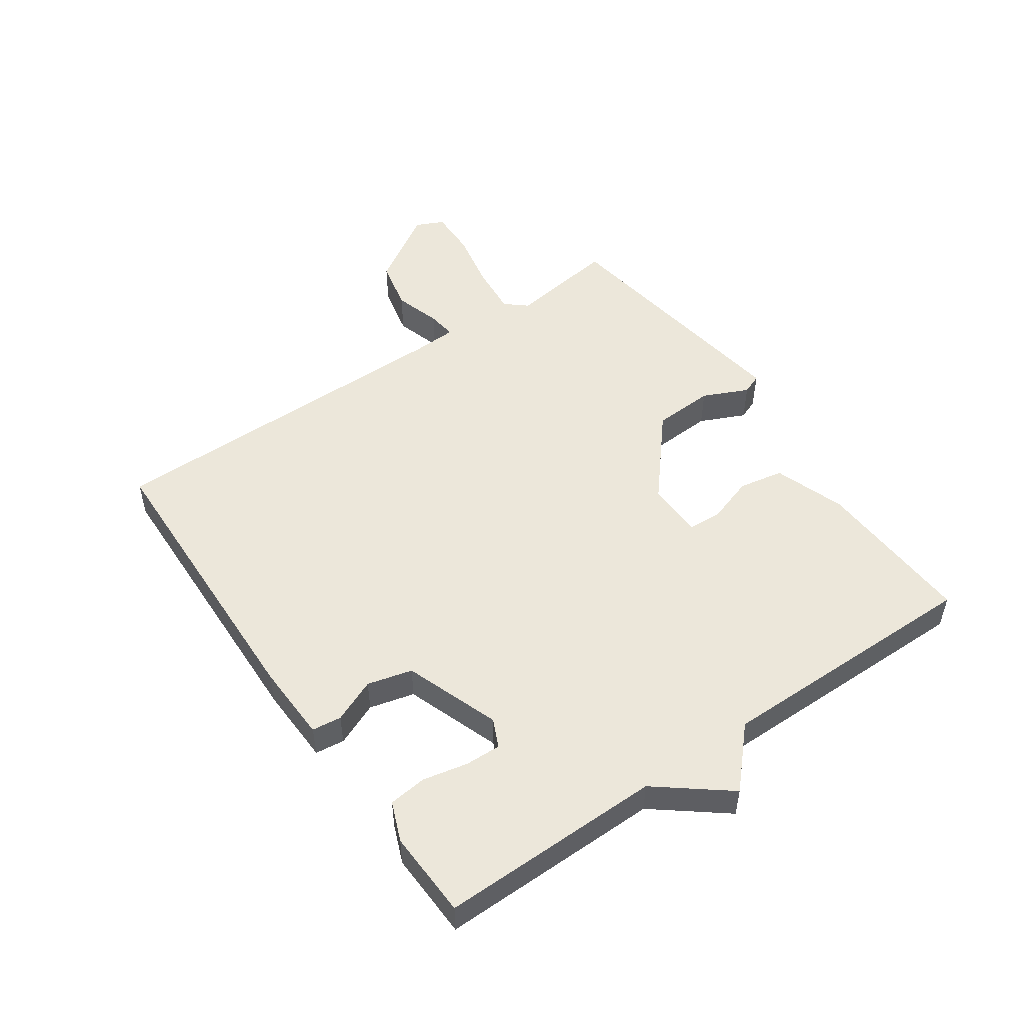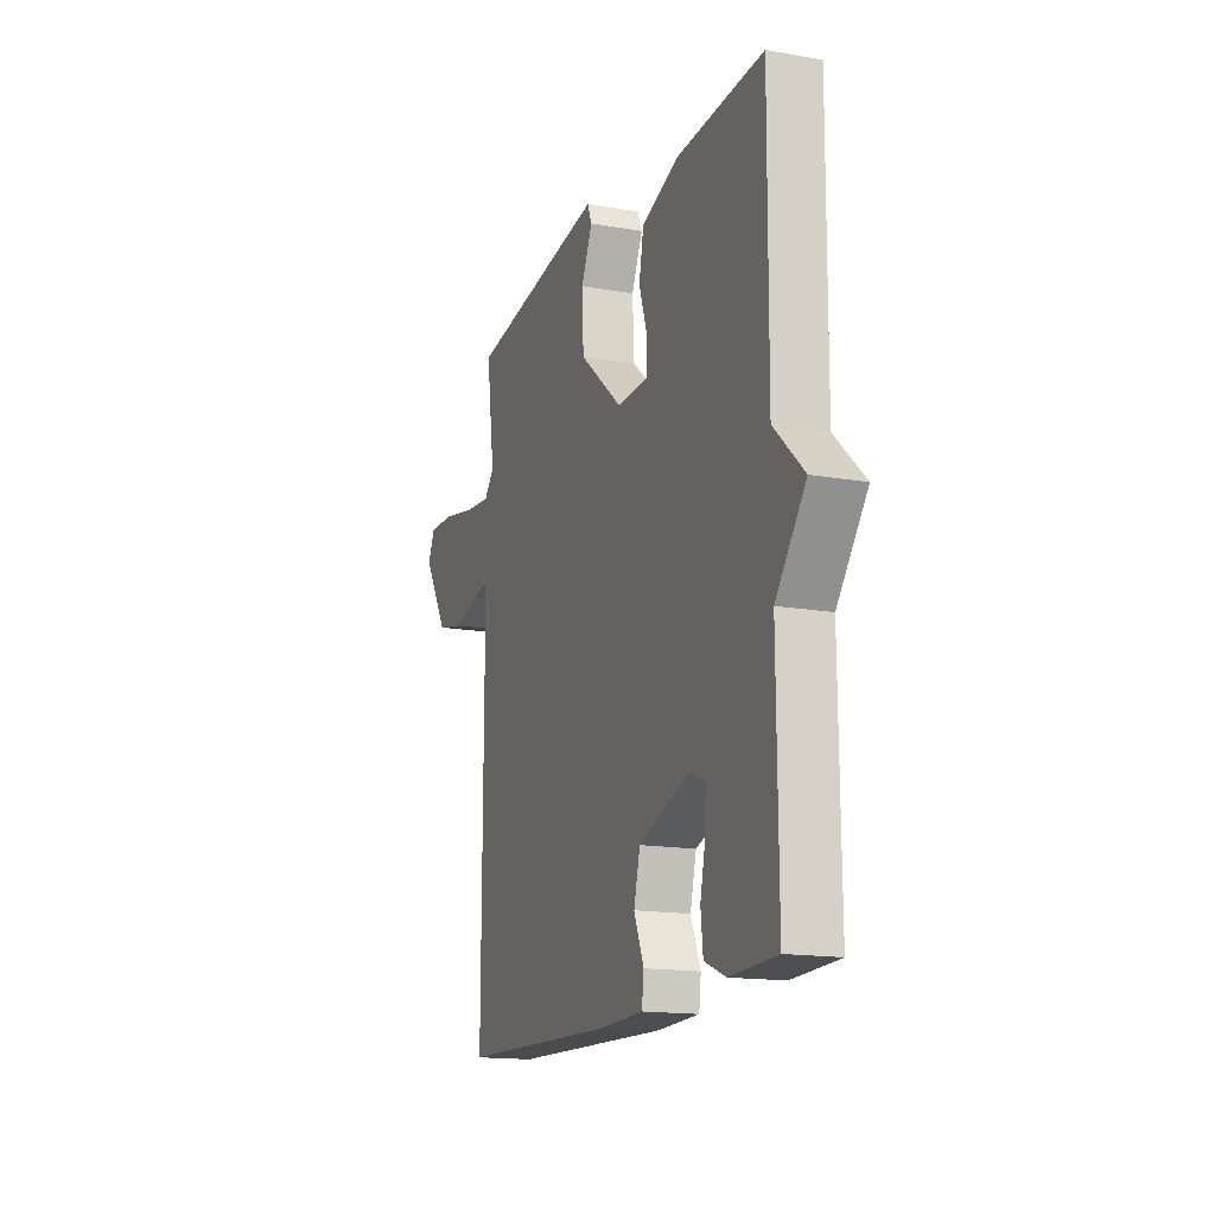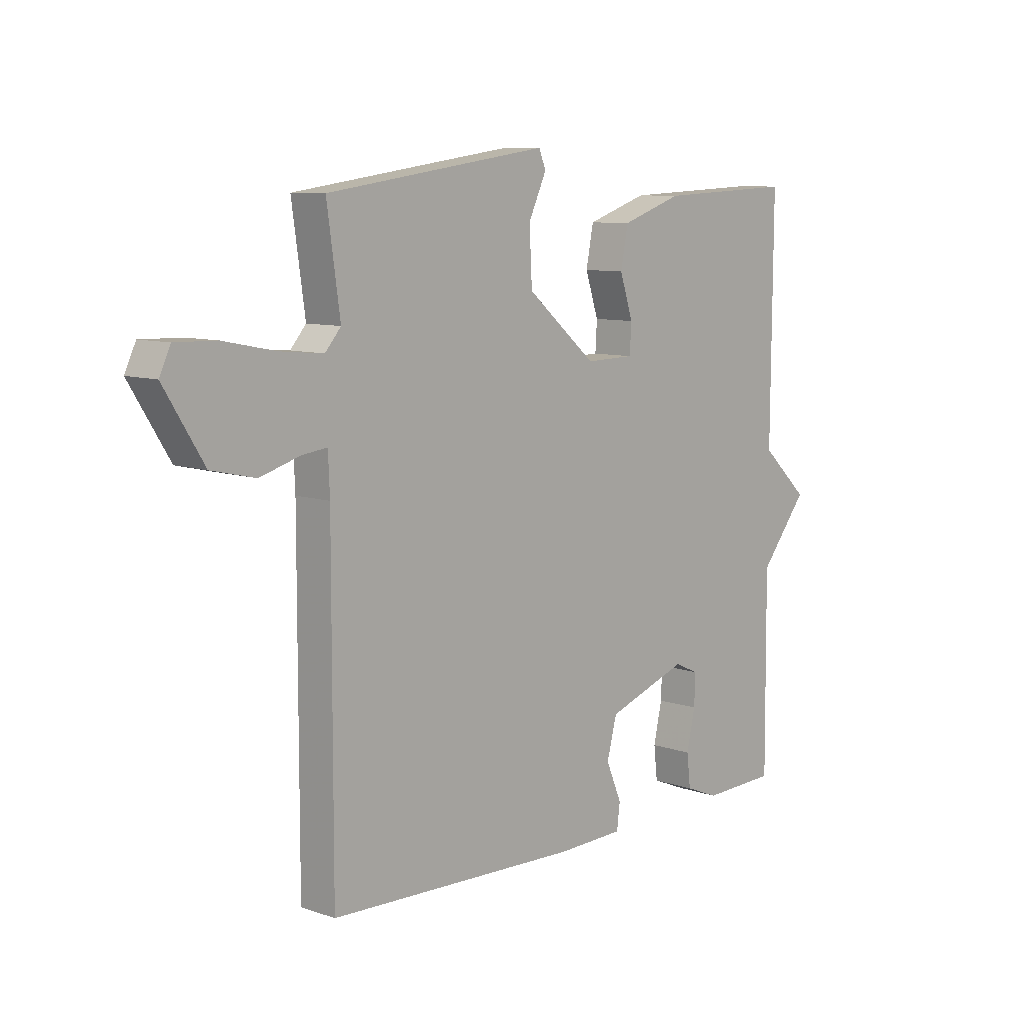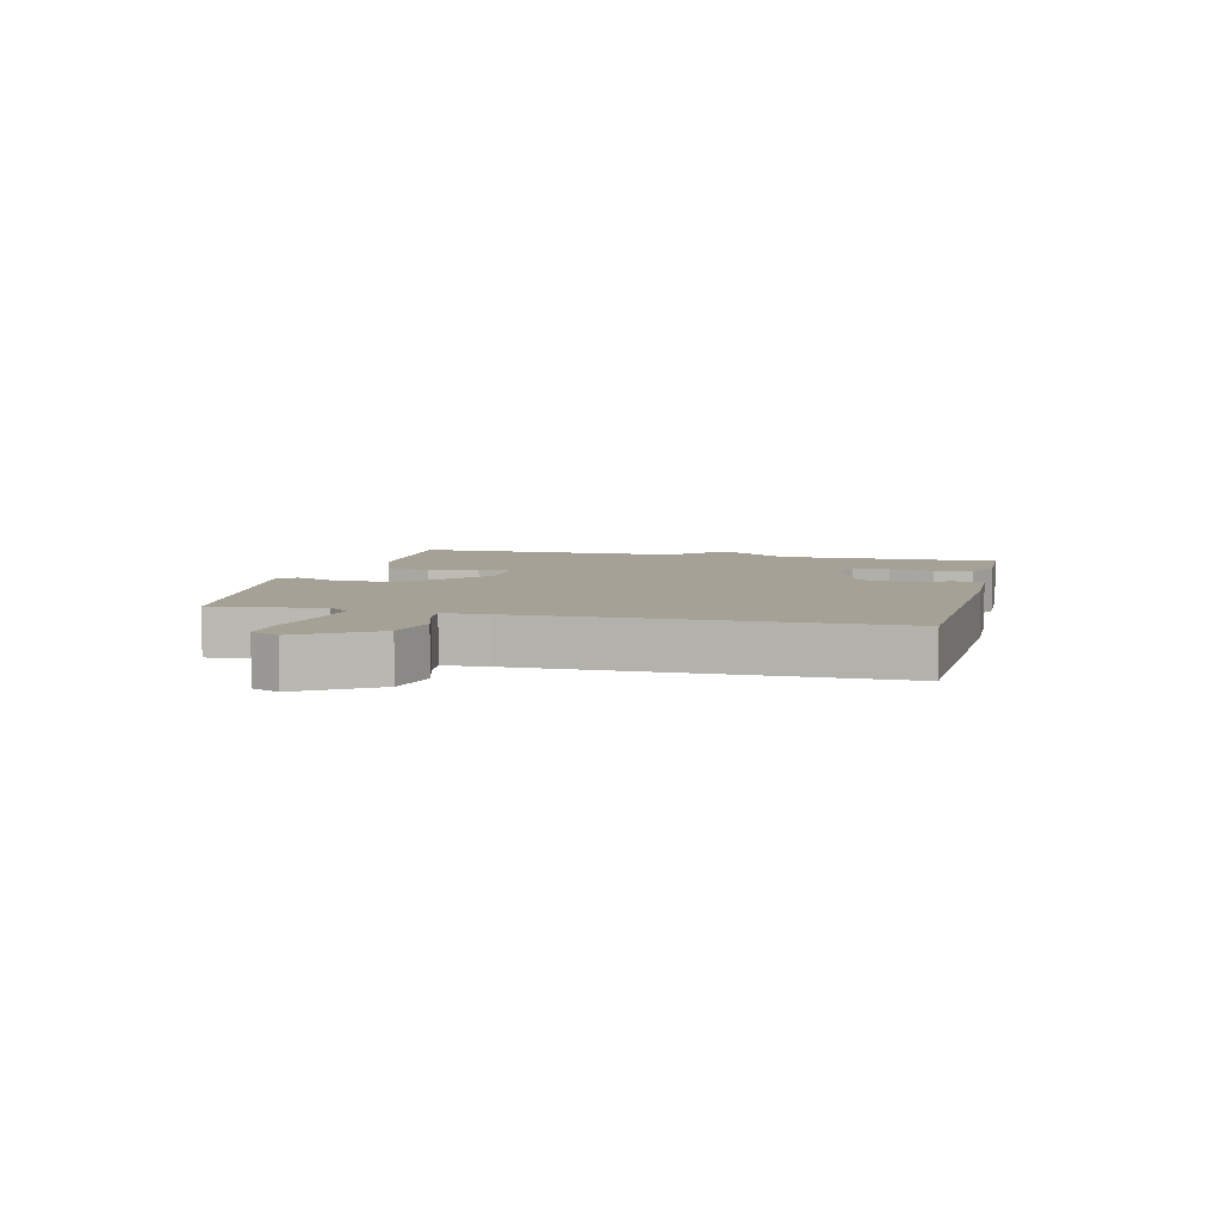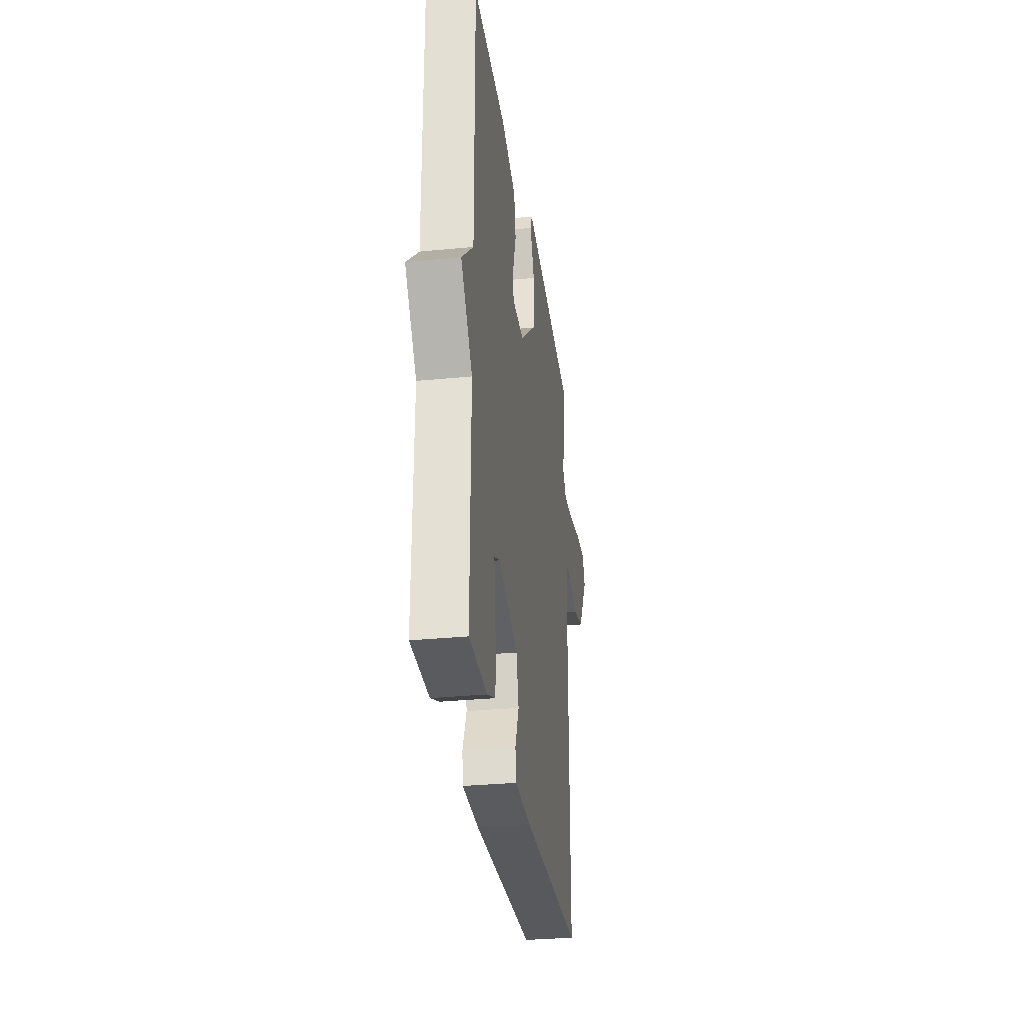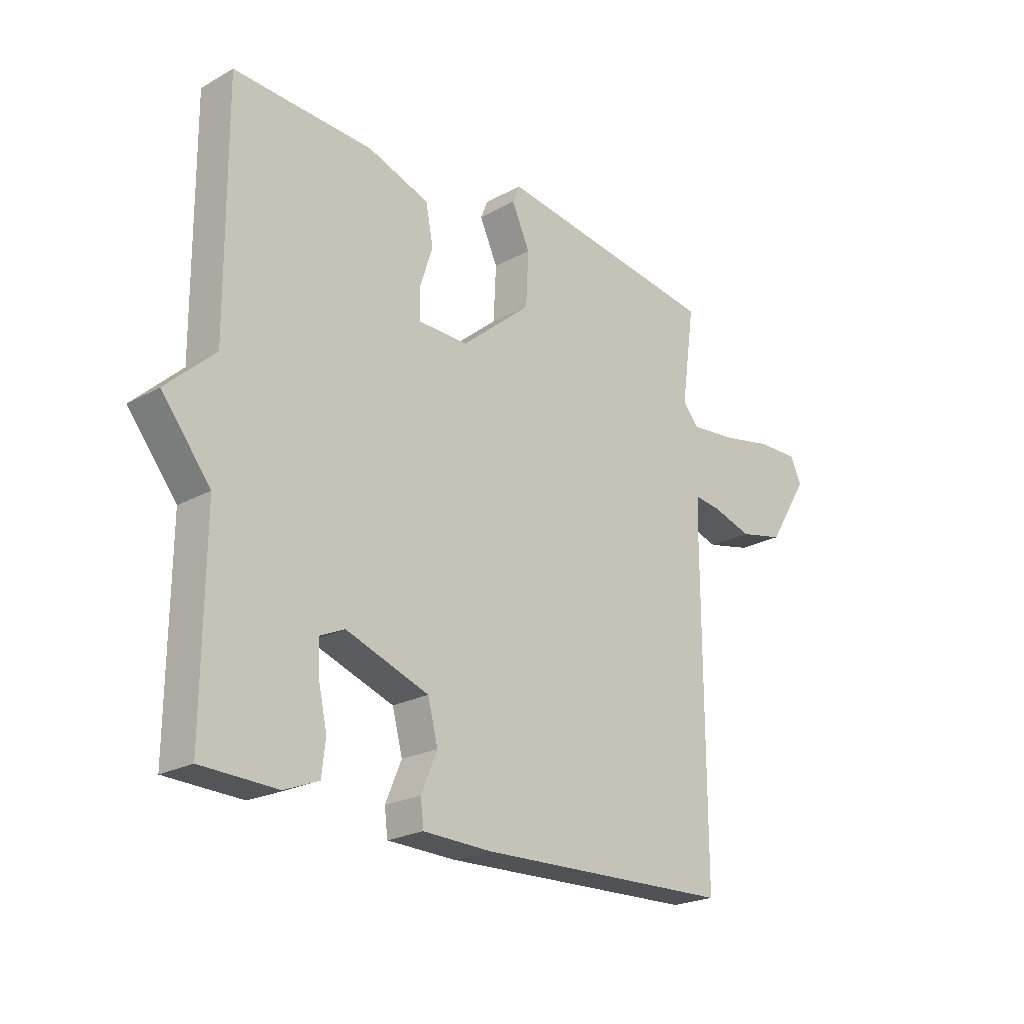
<metadata>
{"format":"obj","ext":"obj","renderer":"f3d","projection":"perspective","resolution":1024,"background":"white","views":[{"elev":51.1,"azim":-124.9,"up":"+Y"},{"elev":-15.8,"azim":-110.2,"up":"+Z"},{"elev":8.9,"azim":132.8,"up":"+Z"},{"elev":6.1,"azim":103.6,"up":"+Y"},{"elev":-30.8,"azim":-81.9,"up":"+Z"},{"elev":-22.6,"azim":-46.4,"up":"+Z"}]}
</metadata>
<code>
v 0.5 0.07 0.5
v 0.475 0.07 0.323
v 0.505 0.07 0.288
v 0.588 0.07 0.296
v 0.687 0.07 0.316
v 0.765 0.07 0.318
v 0.786 0.07 0.273
v 0.71 0.07 0.151
v 0.626 0.07 0.132
v 0.55 0.07 0.155
v 0.502 0.07 0.161
v 0.499 0.07 0.088
v 0.5 0.07 -0.5
v 0.019 0.07 -0.515
v -0.109 0.07 -0.511
v -0.115 0.07 -0.463
v -0.085 0.07 -0.392
v -0.104 0.07 -0.319
v -0.259 0.07 -0.264
v -0.305 0.07 -0.285
v -0.303 0.07 -0.344
v -0.287 0.07 -0.417
v -0.294 0.07 -0.479
v -0.358 0.07 -0.505
v -0.5 0.07 -0.5
v -0.497 0.07 -0.137
v -0.588 0.07 -0.022
v -0.497 0.07 0.063
v -0.5 0.07 0.5
v -0.239 0.07 0.488
v -0.123 0.07 0.448
v -0.109 0.07 0.375
v -0.134 0.07 0.298
v -0.131 0.07 0.244
v -0.038 0.07 0.242
v 0.094 0.07 0.354
v 0.099 0.07 0.454
v 0.065 0.07 0.528
v 0.078 0.07 0.561
v 0.224 0.07 0.54
v 0.5 0 0.5
v 0.475 0 0.323
v 0.505 0 0.288
v 0.588 0 0.296
v 0.687 0 0.316
v 0.765 0 0.318
v 0.786 0 0.273
v 0.71 0 0.151
v 0.626 0 0.132
v 0.55 0 0.155
v 0.502 0 0.161
v 0.499 0 0.088
v 0.5 0 -0.5
v 0.019 0 -0.515
v -0.109 0 -0.511
v -0.115 0 -0.463
v -0.085 0 -0.392
v -0.104 0 -0.319
v -0.259 0 -0.264
v -0.305 0 -0.285
v -0.303 0 -0.344
v -0.287 0 -0.417
v -0.294 0 -0.479
v -0.358 0 -0.505
v -0.5 0 -0.5
v -0.497 0 -0.137
v -0.588 0 -0.022
v -0.497 0 0.063
v -0.5 0 0.5
v -0.239 0 0.488
v -0.123 0 0.448
v -0.109 0 0.375
v -0.134 0 0.298
v -0.131 0 0.244
v -0.038 0 0.242
v 0.094 0 0.354
v 0.099 0 0.454
v 0.065 0 0.528
v 0.078 0 0.561
v 0.224 0 0.54
f 40 1 2
f 39 40 2
f 38 39 2
f 37 38 2
f 36 37 2 3
f 35 36 3
f 31 32 33
f 30 31 33
f 29 30 33
f 28 29 33
f 28 33 34
f 27 28 34
f 26 27 34
f 24 25 26
f 23 24 26
f 22 23 26
f 21 22 26
f 20 21 26
f 26 34 35
f 20 26 35
f 19 20 35
f 15 16 17
f 14 15 17
f 13 14 17
f 12 13 17
f 11 12 17 18
f 8 9 10
f 7 8 10
f 6 7 10
f 5 6 10
f 4 5 10
f 3 4 10 11
f 18 19 35
f 11 18 35
f 3 11 35
f 42 41 80
f 42 80 79
f 42 79 78
f 42 78 77
f 43 42 77 76
f 43 76 75
f 73 72 71
f 73 71 70
f 73 70 69
f 73 69 68
f 74 73 68
f 74 68 67
f 74 67 66
f 66 65 64
f 66 64 63
f 66 63 62
f 66 62 61
f 66 61 60
f 75 74 66
f 75 66 60
f 75 60 59
f 57 56 55
f 57 55 54
f 57 54 53
f 57 53 52
f 58 57 52 51
f 50 49 48
f 50 48 47
f 50 47 46
f 50 46 45
f 50 45 44
f 51 50 44 43
f 75 59 58
f 75 58 51
f 75 51 43
f 1 41 42 2
f 2 42 43 3
f 3 43 44 4
f 4 44 45 5
f 5 45 46 6
f 6 46 47 7
f 7 47 48 8
f 8 48 49 9
f 9 49 50 10
f 10 50 51 11
f 11 51 52 12
f 12 52 53 13
f 13 53 54 14
f 14 54 55 15
f 15 55 56 16
f 16 56 57 17
f 17 57 58 18
f 18 58 59 19
f 19 59 60 20
f 20 60 61 21
f 21 61 62 22
f 22 62 63 23
f 23 63 64 24
f 24 64 65 25
f 25 65 66 26
f 26 66 67 27
f 27 67 68 28
f 28 68 69 29
f 29 69 70 30
f 30 70 71 31
f 31 71 72 32
f 32 72 73 33
f 33 73 74 34
f 34 74 75 35
f 35 75 76 36
f 36 76 77 37
f 37 77 78 38
f 38 78 79 39
f 39 79 80 40
f 40 80 41 1

</code>
